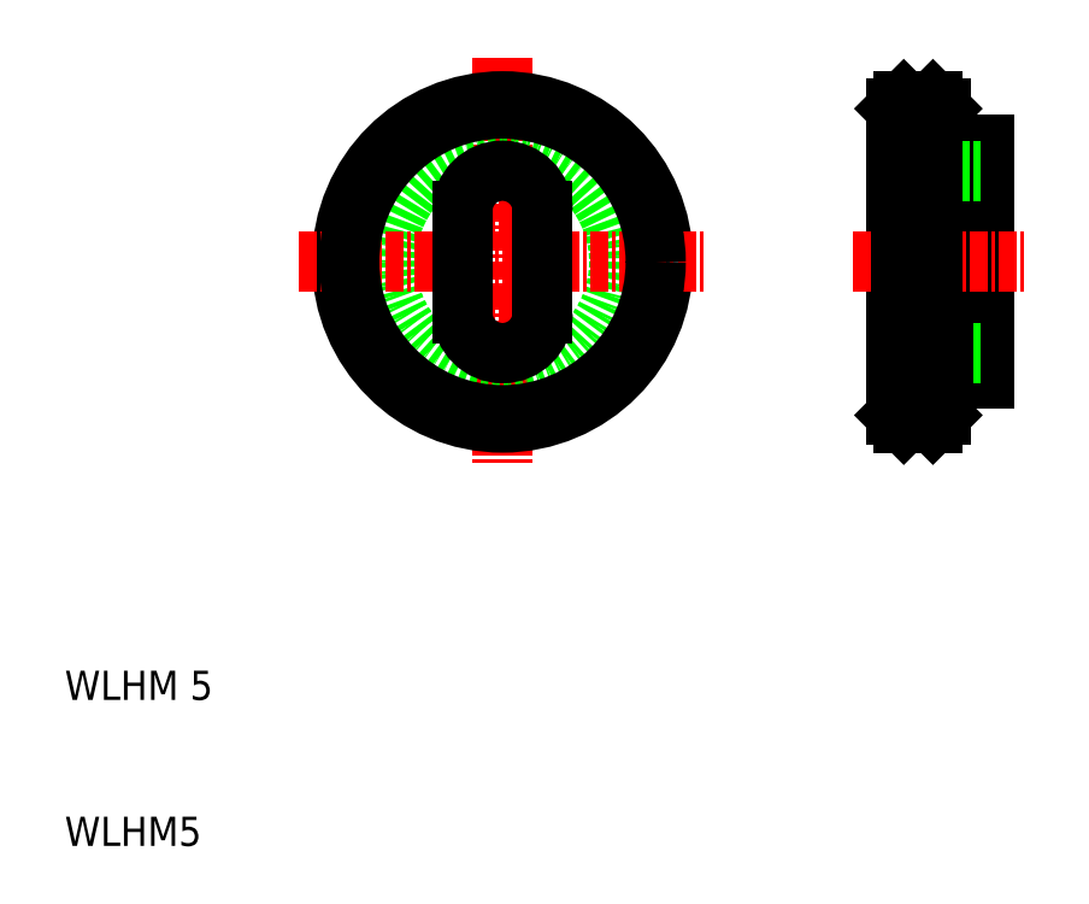
<metadata>
{"format":"dxf","ext":"dxf","renderer":"ezdxf+matplotlib","layout":"modelspace","background":"white","min_lineweight":24,"dpi":150}
</metadata>
<code>
0
SECTION
2
ENTITIES
0
LINE
8
CENTER
10
40
20
64
30
0
11
40
21
36
31
0
0
CIRCLE
8
0
10
40
20
50
30
0
40
8
0
CIRCLE
8
0
10
40
20
50
30
0
40
11
0
TEXT
8
0
10
10
20
20
30
0
40
2
1
WLHM 5
0
TEXT
8
0
10
10
20
10
30
0
40
2
1
WLHM5
0
LINE
8
CENTER
10
26
20
50
30
0
11
54
21
50
31
0
0
LINE
8
CENTER
10
35.75
20
46.5
30
0
11
44.25
21
46.5
31
0
0
LINE
8
CENTER
10
35.75
20
53.5
30
0
11
44.25
21
53.5
31
0
0
LINE
8
0
10
37.25
20
53.5
30
0
11
37.25
21
46.5
31
0
0
LINE
8
0
10
42.75
20
53.5
30
0
11
42.75
21
46.5
31
0
0
LINE
8
0
10
73
20
42
30
0
11
73
21
58
31
0
0
LINE
8
0
10
67
20
60.5
30
0
11
67
21
39.5
31
0
0
LINE
8
0
10
70
20
42
30
0
11
73
21
42
31
0
0
LINE
8
0
10
67
20
43.75
30
0
11
73
21
43.75
31
0
0
LINE
8
0
10
70
20
39.5
30
0
11
70
21
60.5
31
0
0
LINE
8
0
10
67.5
20
39
30
0
11
69.5
21
39
31
0
0
LINE
8
CENTER
10
64
20
50
30
0
11
76
21
50
31
0
0
LINE
8
0
10
70
20
58
30
0
11
73
21
58
31
0
0
LINE
8
0
10
67
20
56.25
30
0
11
73
21
56.25
31
0
0
LINE
8
0
10
67.5
20
61
30
0
11
69.5
21
61
31
0
0
CIRCLE
8
0
10
40
20
50
30
0
40
10.5
0
LINE
8
0
10
67.5
20
61
30
0
11
67.5
21
39
31
0
0
LINE
8
0
10
69.5
20
39
30
0
11
69.5
21
61
31
0
0
LINE
8
0
10
67.5
20
61
30
0
11
67
21
60.5
31
0
0
LINE
8
0
10
69.5
20
61
30
0
11
70
21
60.5
31
0
0
LINE
8
0
10
70
20
39.5
30
0
11
69.5
21
39
31
0
0
LINE
8
0
10
67.5
20
39
30
0
11
67
21
39.5
31
0
0
ARC
8
0
10
40
20
46.5
30
0
40
2.75
50
180
51
0
0
ARC
8
0
10
40
20
53.5
30
0
40
2.75
50
0
51
180
0
ENDSEC
0
EOF

</code>
